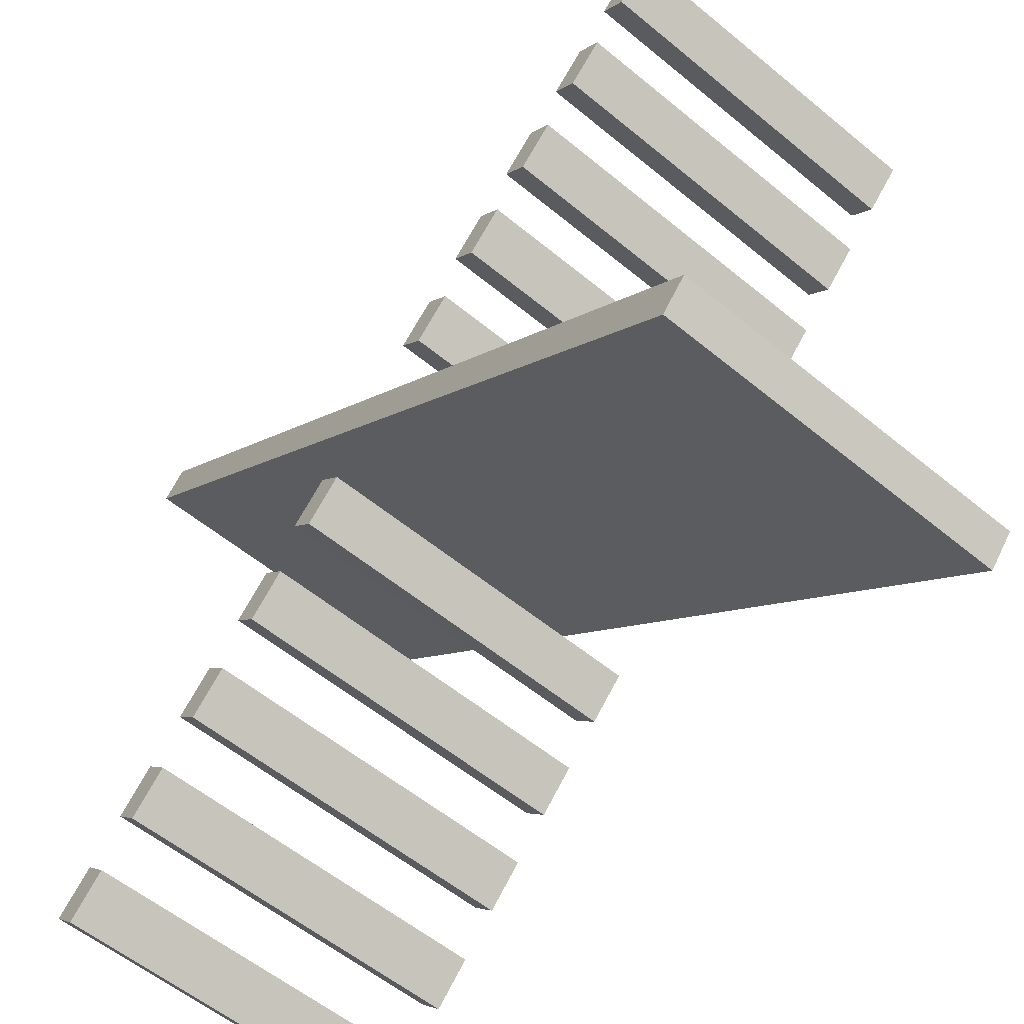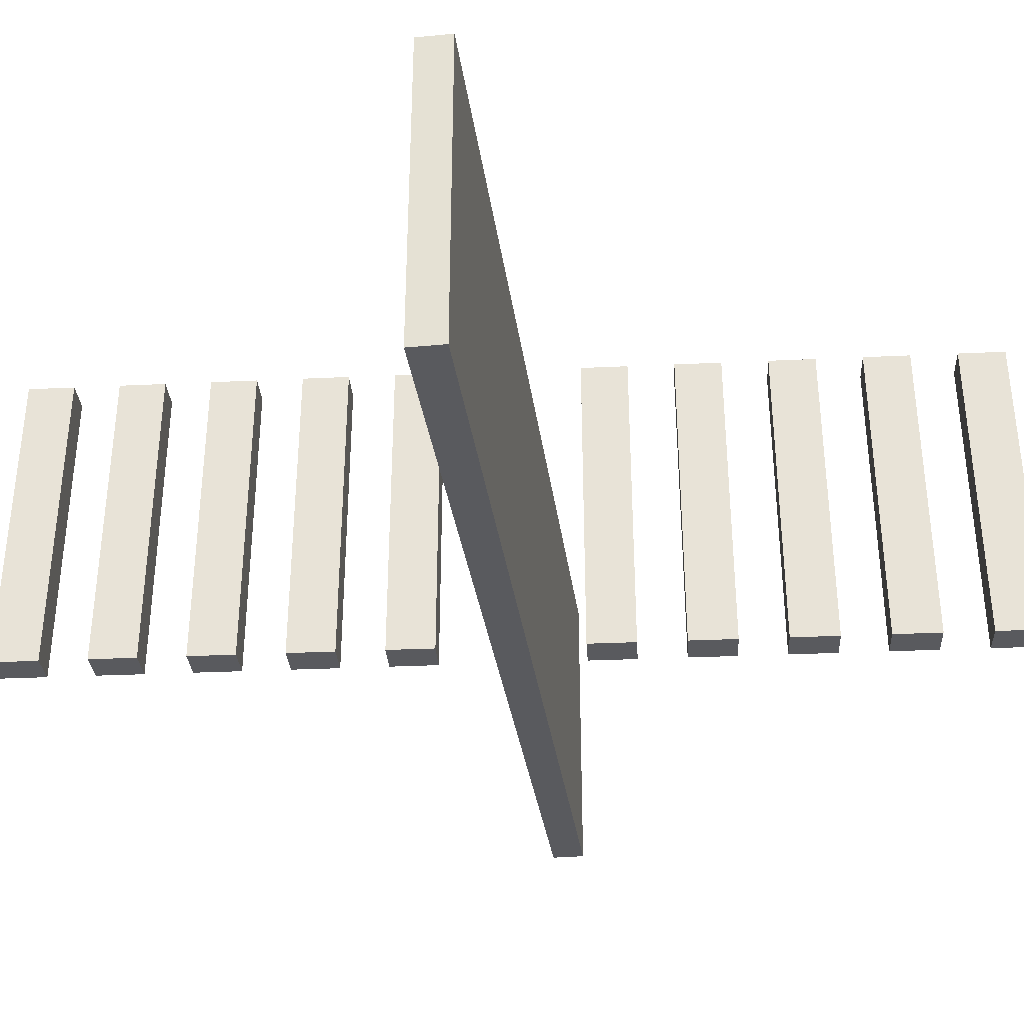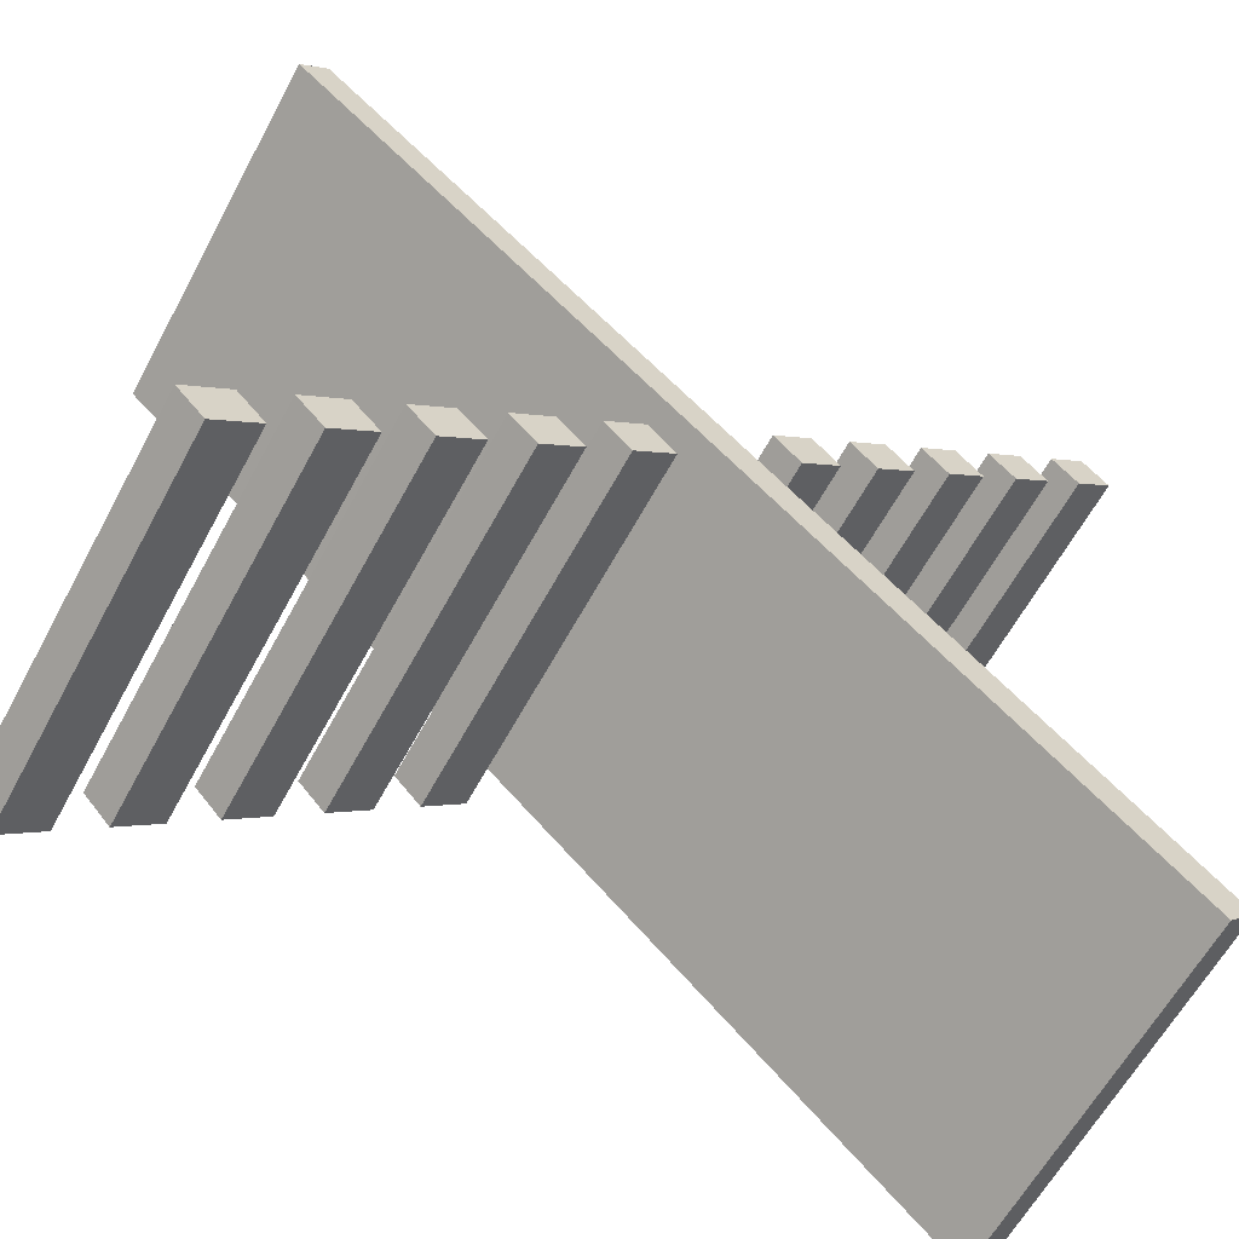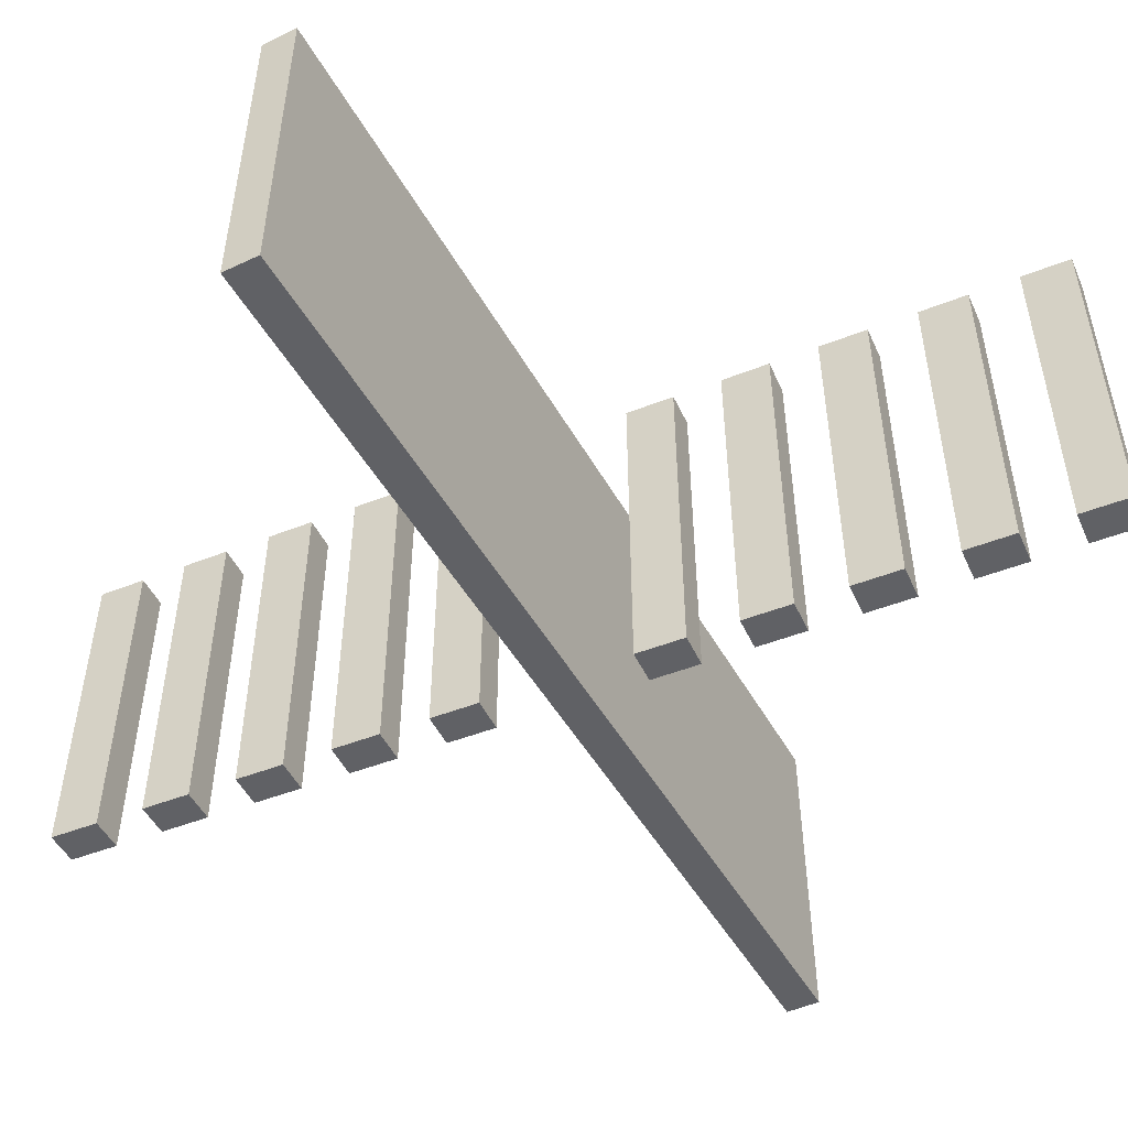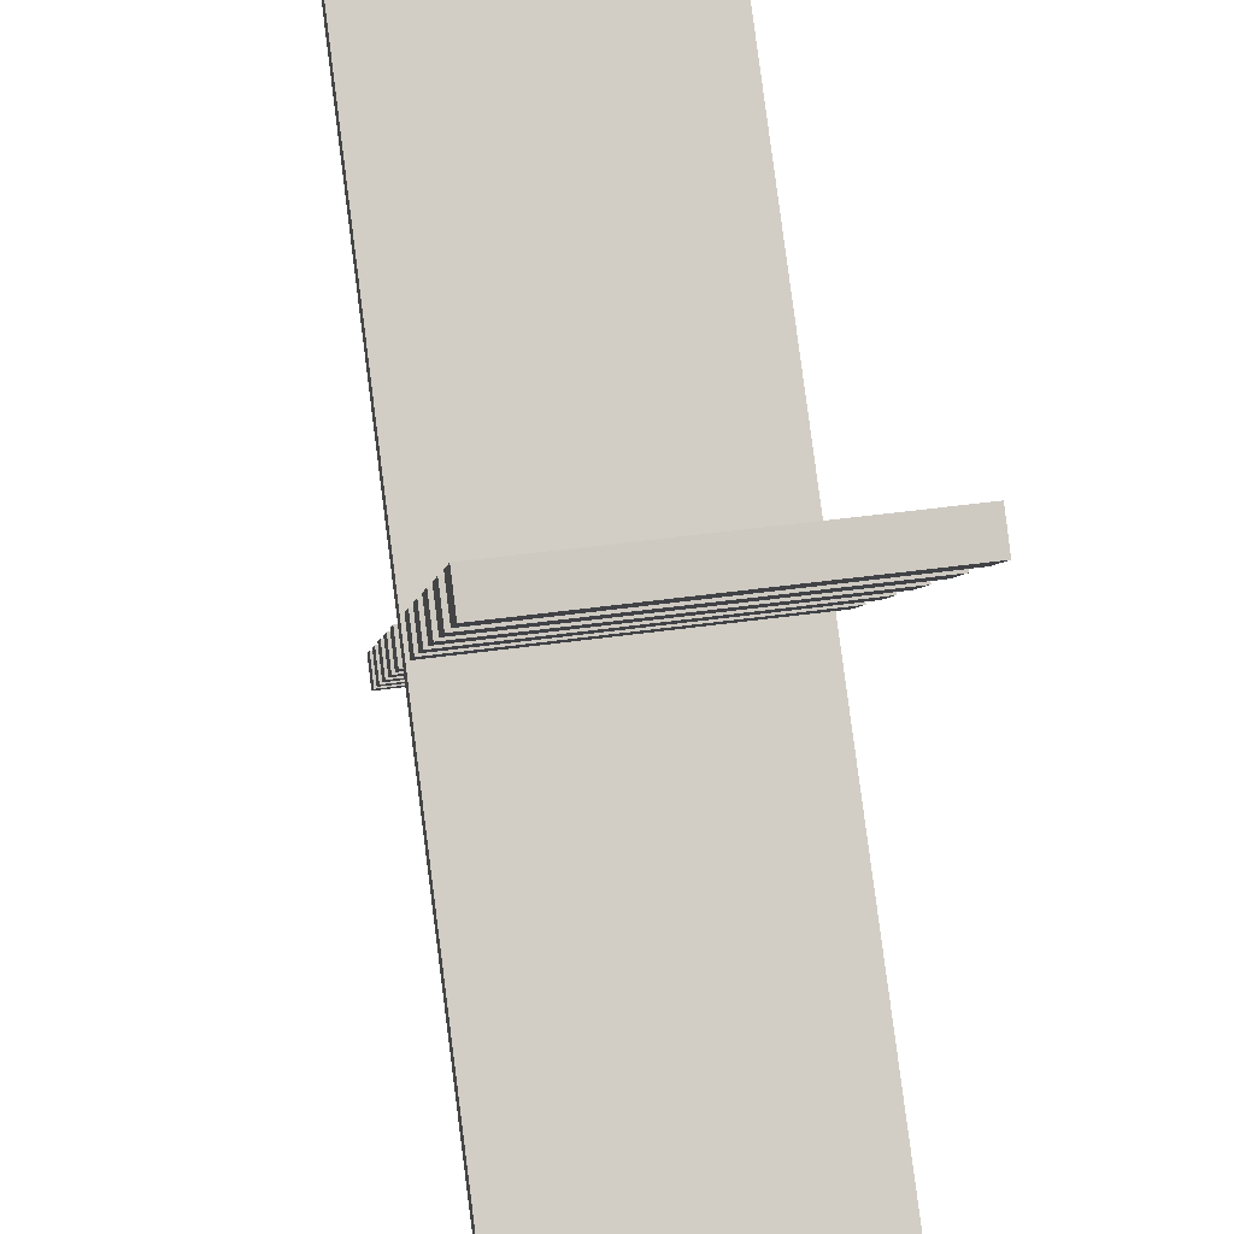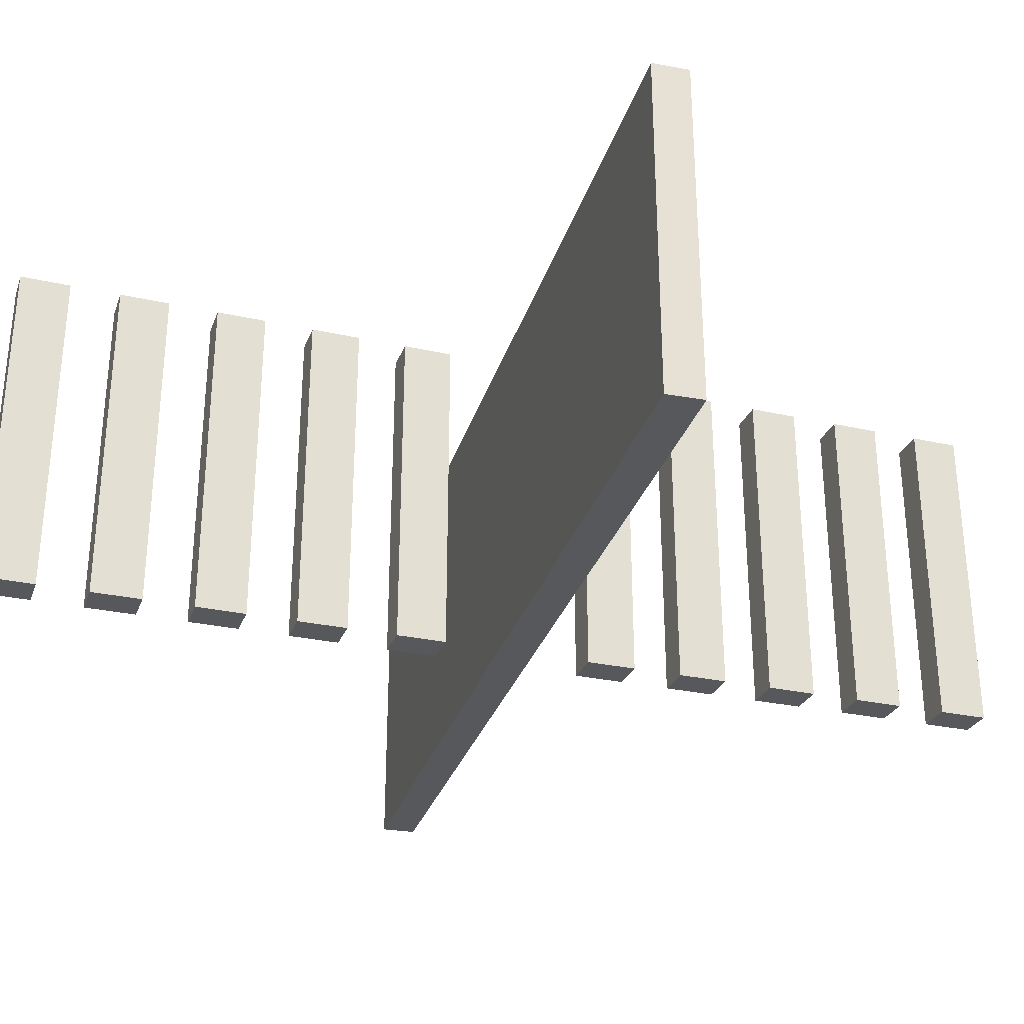
<metadata>
{"format":"obj","ext":"obj","renderer":"f3d","projection":"perspective","resolution":1024,"background":"white","views":[{"elev":-59.2,"azim":50.0,"up":"+Z"},{"elev":-31.7,"azim":-38.7,"up":"+Y"},{"elev":-62.7,"azim":-28.5,"up":"+Z"},{"elev":-47.2,"azim":-18.3,"up":"+Y"},{"elev":39.3,"azim":79.7,"up":"+Z"},{"elev":-28.1,"azim":-61.3,"up":"+Y"}]}
</metadata>
<code>
o SM_CM_-_Crossing_path1763-2.021
v 81.59 42.09 78.82
v 86.81 42.09 73.11
v 81.59 -30.19 78.82
v 86.81 -30.19 73.11
v -80.58 42.09 -80.17
v -85.81 42.09 -74.46
v -80.58 -30.19 -80.17
v -85.81 -30.19 -74.46
v -83.99 42.09 75.19
v -78.63 42.09 80.77
v -83.99 -30.19 75.19
v -78.63 -30.19 80.77
v 85 42.09 -76.54
v 79.63 42.09 -82.11
v 85 -30.19 -76.54
v 79.63 -30.19 -82.11
v 73.62 42.09 71.52
v 65.64 42.09 64.22
v 57.67 42.09 56.92
v 49.7 42.09 49.62
v 41.73 42.09 42.33
v 33.76 42.09 35.03
v 25.79 42.09 27.73
v 17.82 42.09 20.43
v 9.846 42.09 13.13
v -14.07 42.09 -8.77
v -22.04 42.09 -16.07
v -30.01 42.09 -23.37
v -37.98 42.09 -30.67
v -45.95 42.09 -37.97
v -53.92 42.09 -45.27
v -61.9 42.09 -52.57
v -69.87 42.09 -59.86
v -77.84 42.09 -67.16
v -72.61 42.09 -72.87
v -64.64 42.09 -65.57
v -56.67 42.09 -58.27
v -48.7 42.09 -50.97
v -40.73 42.09 -43.67
v -32.76 42.09 -36.37
v -24.78 42.09 -29.08
v -16.81 42.09 -21.78
v -8.842 42.09 -14.48
v 15.07 42.09 7.421
v 23.04 42.09 14.72
v 31.01 42.09 22.02
v 38.99 42.09 29.32
v 46.96 42.09 36.62
v 54.93 42.09 43.92
v 62.9 42.09 51.22
v 70.87 42.09 58.52
v 78.84 42.09 65.82
v 73.62 -30.19 71.52
v 65.64 -30.19 64.22
v 57.67 -30.19 56.92
v 49.7 -30.19 49.62
v 41.73 -30.19 42.33
v 33.76 -30.19 35.03
v 25.79 -30.19 27.73
v 17.82 -30.19 20.43
v 9.846 -30.19 13.13
v -14.07 -30.19 -8.77
v -22.04 -30.19 -16.07
v -30.01 -30.19 -23.37
v -37.98 -30.19 -30.67
v -45.95 -30.19 -37.97
v -53.92 -30.19 -45.27
v -61.9 -30.19 -52.57
v -69.87 -30.19 -59.86
v -77.84 -30.19 -67.16
v -72.61 -30.19 -72.87
v -64.64 -30.19 -65.57
v -56.67 -30.19 -58.27
v -48.7 -30.19 -50.97
v -40.73 -30.19 -43.67
v -32.76 -30.19 -36.37
v -24.78 -30.19 -29.08
v -16.81 -30.19 -21.78
v -8.842 -30.19 -14.48
v 15.07 -30.19 7.421
v 23.04 -30.19 14.72
v 31.01 -30.19 22.02
v 38.99 -30.19 29.32
v 46.96 -30.19 36.62
v 54.93 -30.19 43.92
v 62.9 -30.19 51.22
v 70.87 -30.19 58.52
v 78.84 -30.19 65.82
f 71 7 8 70
f 70 8 6 34
f 35 5 7 71
f 1 2 4 3
f 5 6 8 7
f 34 6 5 35
f 12 15 16 11
f 11 16 14 9
f 10 13 15 12
f 9 10 12 11
f 13 14 16 15
f 9 14 13 10
f 1 17 52 2
f 18 19 50 51
f 20 21 48 49
f 22 23 46 47
f 24 25 44 45
f 26 27 42 43
f 28 29 40 41
f 30 31 38 39
f 32 33 36 37
f 2 52 88 4
f 51 50 86 87
f 49 48 84 85
f 47 46 82 83
f 45 44 80 81
f 43 42 78 79
f 41 40 76 77
f 39 38 74 75
f 37 36 72 73
f 3 53 17 1
f 54 55 19 18
f 56 57 21 20
f 58 59 23 22
f 60 61 25 24
f 62 63 27 26
f 64 65 29 28
f 66 67 31 30
f 68 69 33 32
f 4 88 53 3
f 87 86 55 54
f 85 84 57 56
f 83 82 59 58
f 81 80 61 60
f 79 78 63 62
f 77 76 65 64
f 75 74 67 66
f 73 72 69 68
f 17 53 88 52
f 18 51 87 54
f 19 55 86 50
f 20 49 85 56
f 21 57 84 48
f 22 47 83 58
f 23 59 82 46
f 24 45 81 60
f 25 61 80 44
f 26 43 79 62
f 27 63 78 42
f 28 41 77 64
f 29 65 76 40
f 30 39 75 66
f 31 67 74 38
f 32 37 73 68
f 33 69 72 36
f 34 35 71 70

</code>
